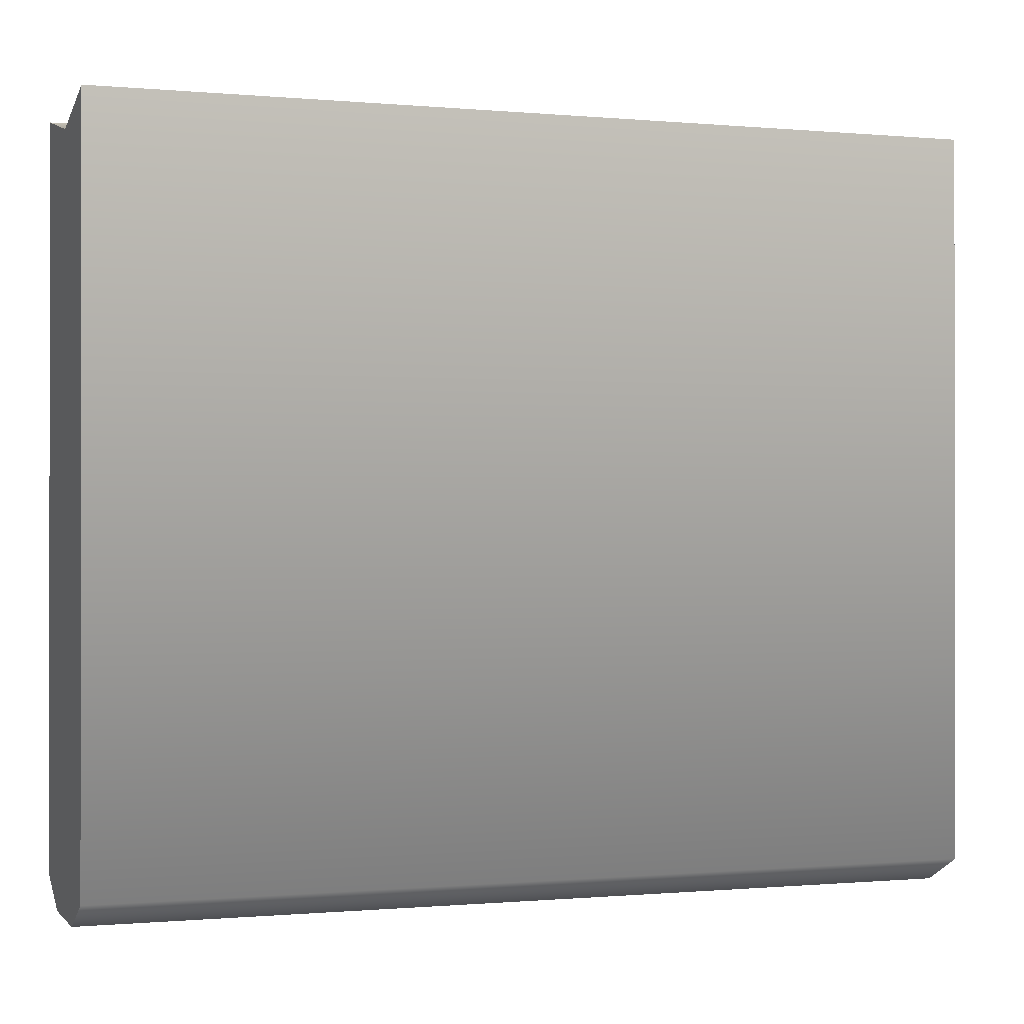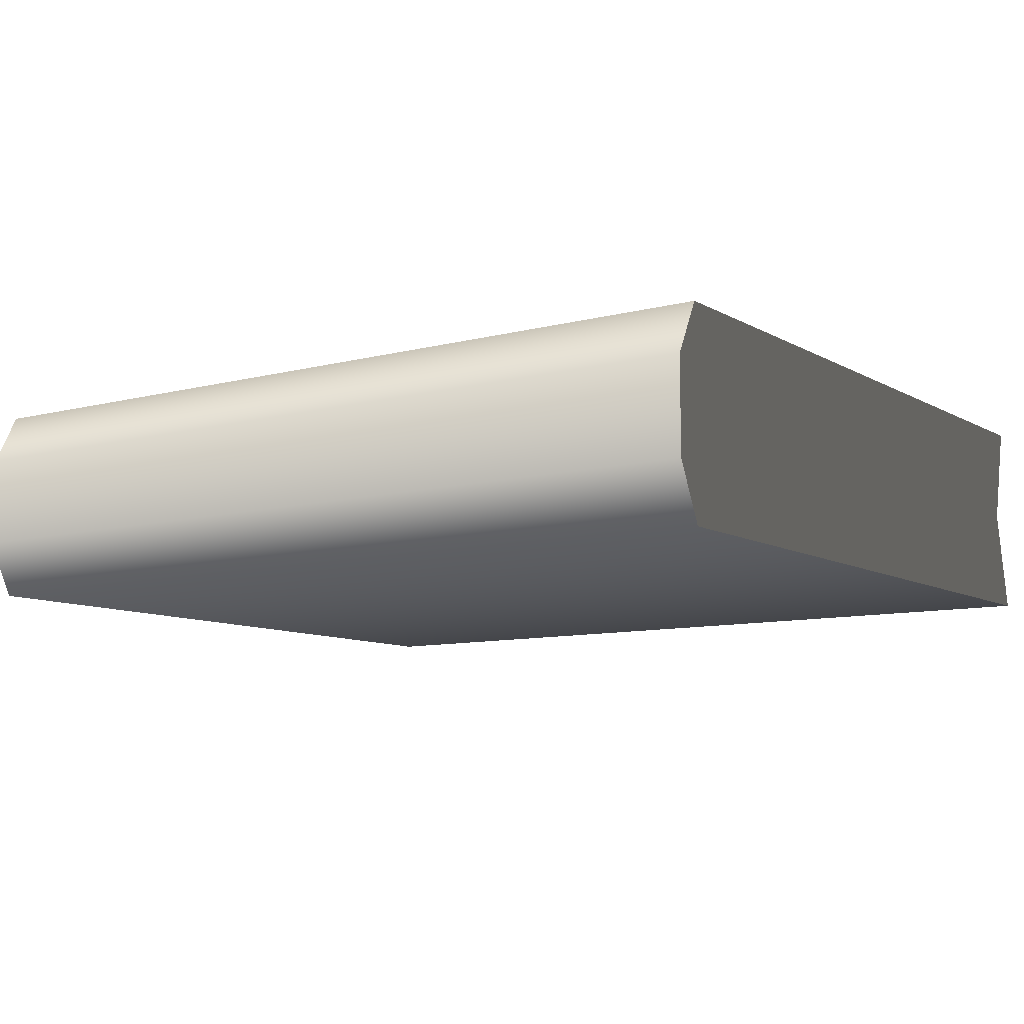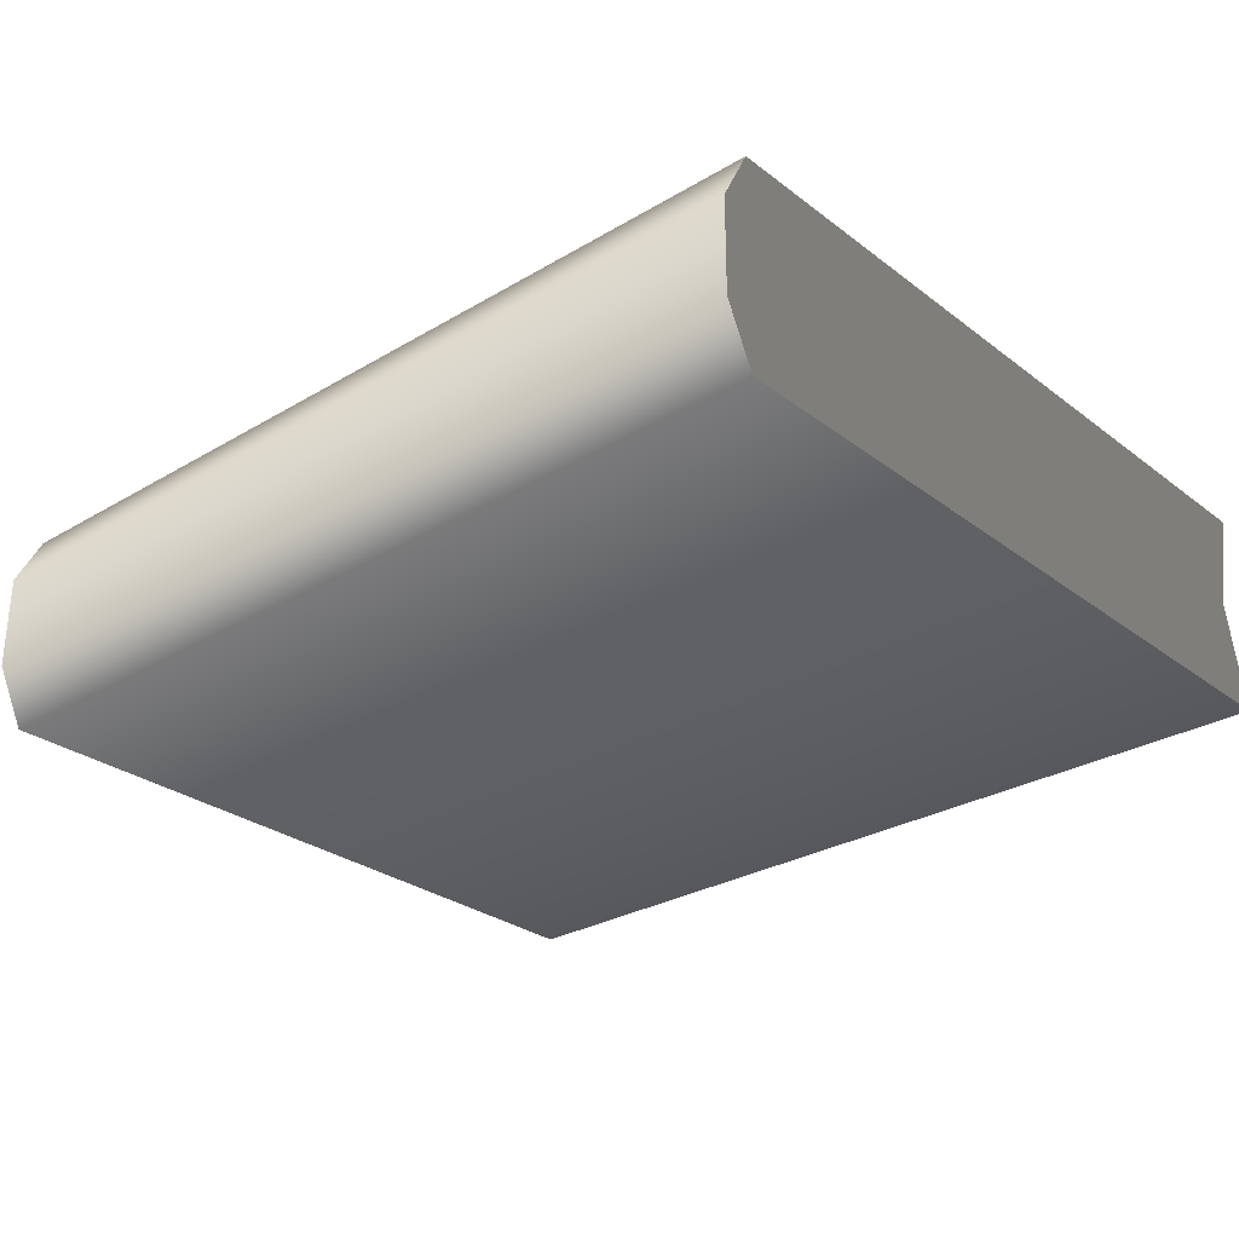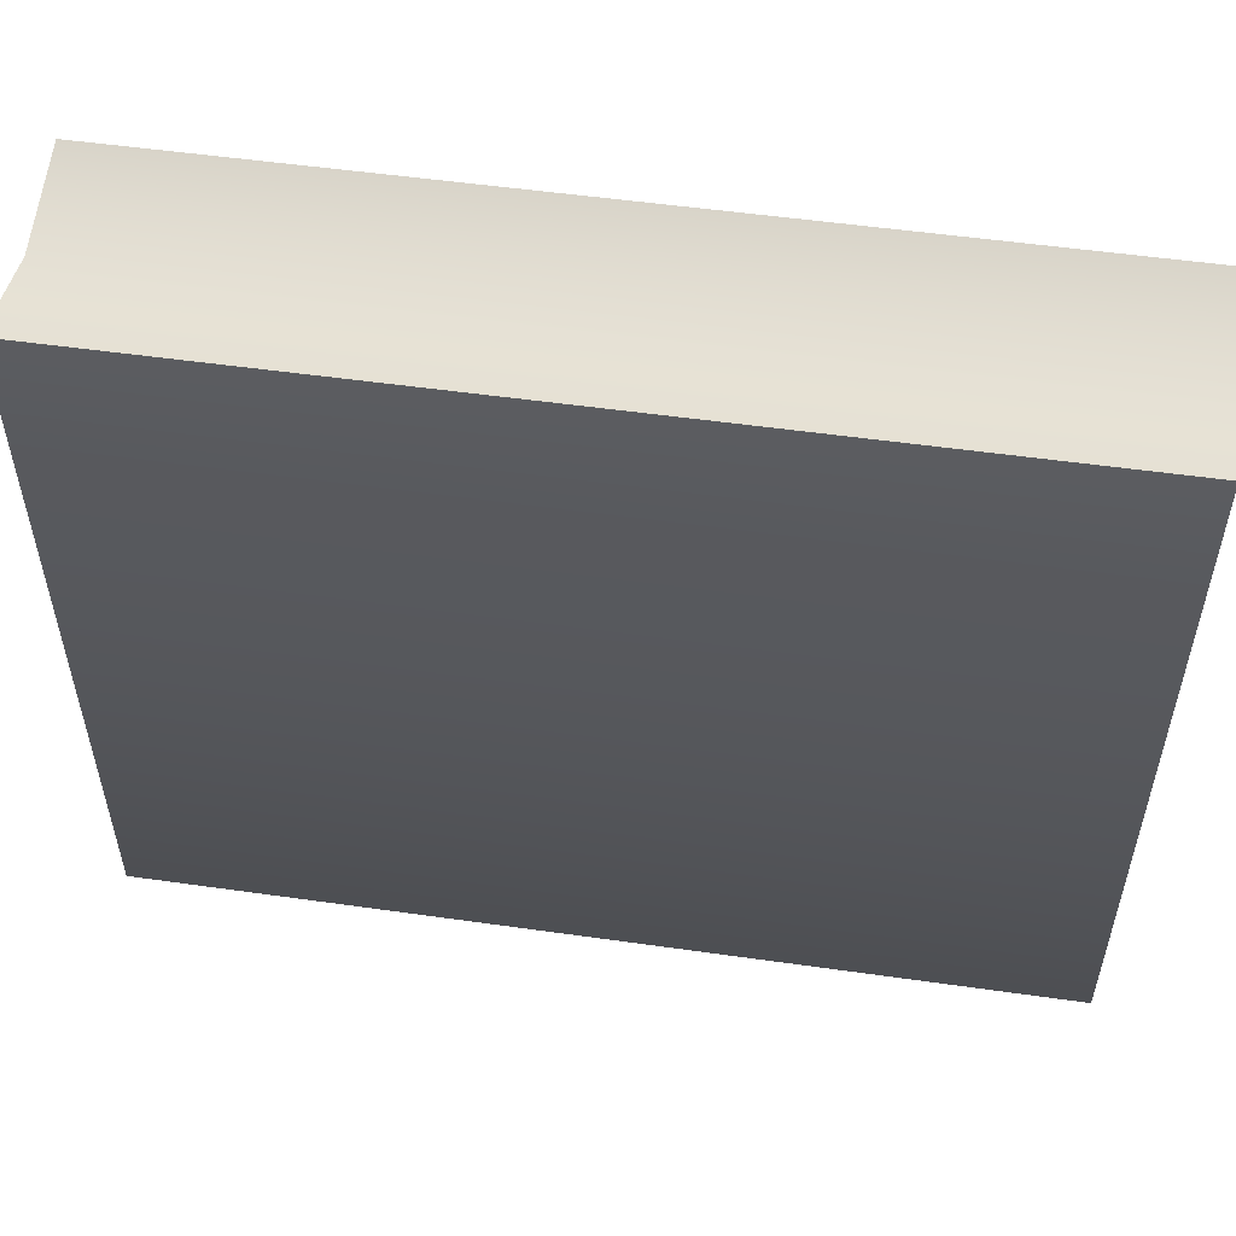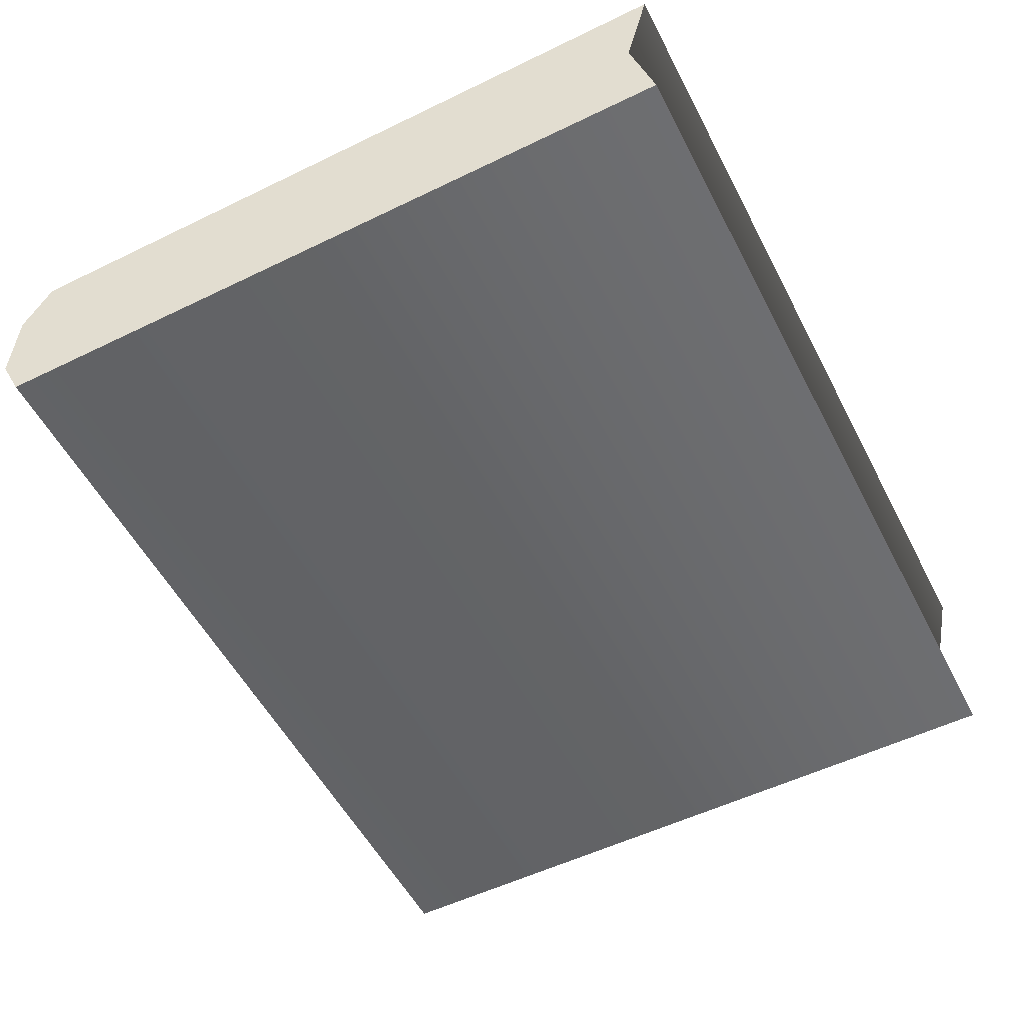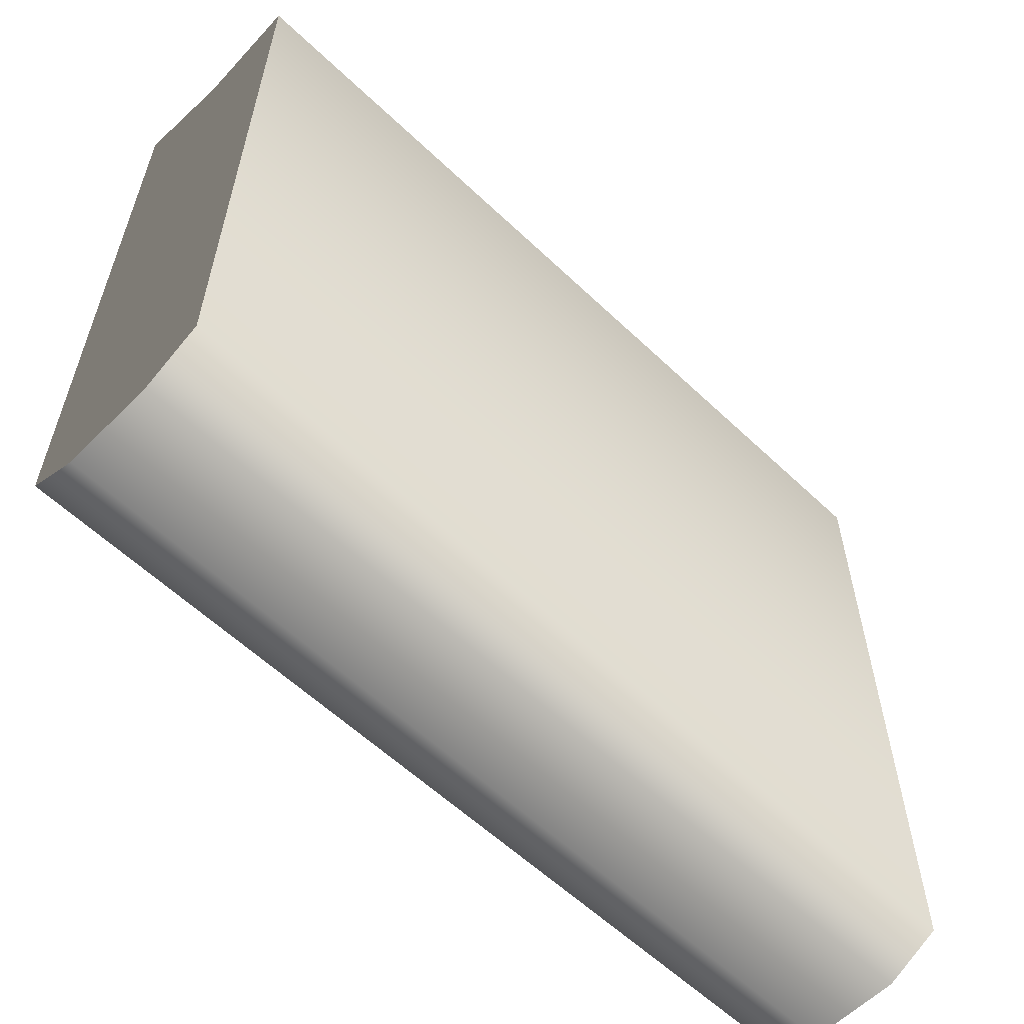
<metadata>
{"format":"obj","ext":"obj","renderer":"f3d","projection":"perspective","resolution":1024,"background":"white","views":[{"elev":-0.4,"azim":160.8,"up":"+Z"},{"elev":-9.3,"azim":-145.2,"up":"+Y"},{"elev":-28.5,"azim":-138.4,"up":"+Y"},{"elev":53.4,"azim":8.6,"up":"+Z"},{"elev":-54.4,"azim":-62.8,"up":"+Y"},{"elev":-59.0,"azim":-44.3,"up":"+Z"}]}
</metadata>
<code>
v 0.1549 0.07102 -0.1235
v 0.1549 0.05239 -0.1331
v 0.1549 0.03577 0.1249
v 0.1549 0.07102 0.1331
v 0.1549 0.01983 -0.1331
v 0.1549 0 -0.1235
v 0.1549 0 0.1331
v -0.1549 0.03577 0.1249
v -0.1549 0.05239 -0.1331
v -0.1549 0.07102 -0.1235
v -0.1549 0.07102 0.1331
v -0.1549 0.01983 -0.1331
v -0.1549 0 -0.1235
v -0.1549 0 0.1331
v 0.1549 0.07102 -0.1235
v 0.1549 0.07102 0.1331
v -0.1549 0.07102 0.1331
v -0.1549 0.07102 -0.1235
v -0.1549 0.05239 -0.1331
v 0.1549 0.05239 -0.1331
v -0.1549 0.01983 -0.1331
v 0.1549 0.01983 -0.1331
v -0.1549 0 -0.1235
v 0.1549 0 -0.1235
v -0.1549 0.07102 0.1331
v 0.1549 0.07102 0.1331
v 0.1549 0.03577 0.1249
v -0.1549 0.03577 0.1249
v 0.1549 0 0.1331
v -0.1549 0 0.1331
v -0.1549 0 0.1331
v 0.1549 0 0.1331
v 0.1549 0 -0.1235
v -0.1549 0 -0.1235
g Book_02_4403_110
f 1 3 2
f 1 4 3
f 2 3 5
f 3 6 5
f 3 7 6
f 8 10 9
f 8 11 10
f 12 8 9
f 13 8 12
f 13 14 8
f 15 17 16
f 15 18 17
f 15 19 18
f 15 20 19
f 20 21 19
f 20 22 21
f 22 23 21
f 22 24 23
f 25 27 26
f 25 28 27
f 28 29 27
f 28 30 29
f 31 33 32
f 31 34 33

</code>
